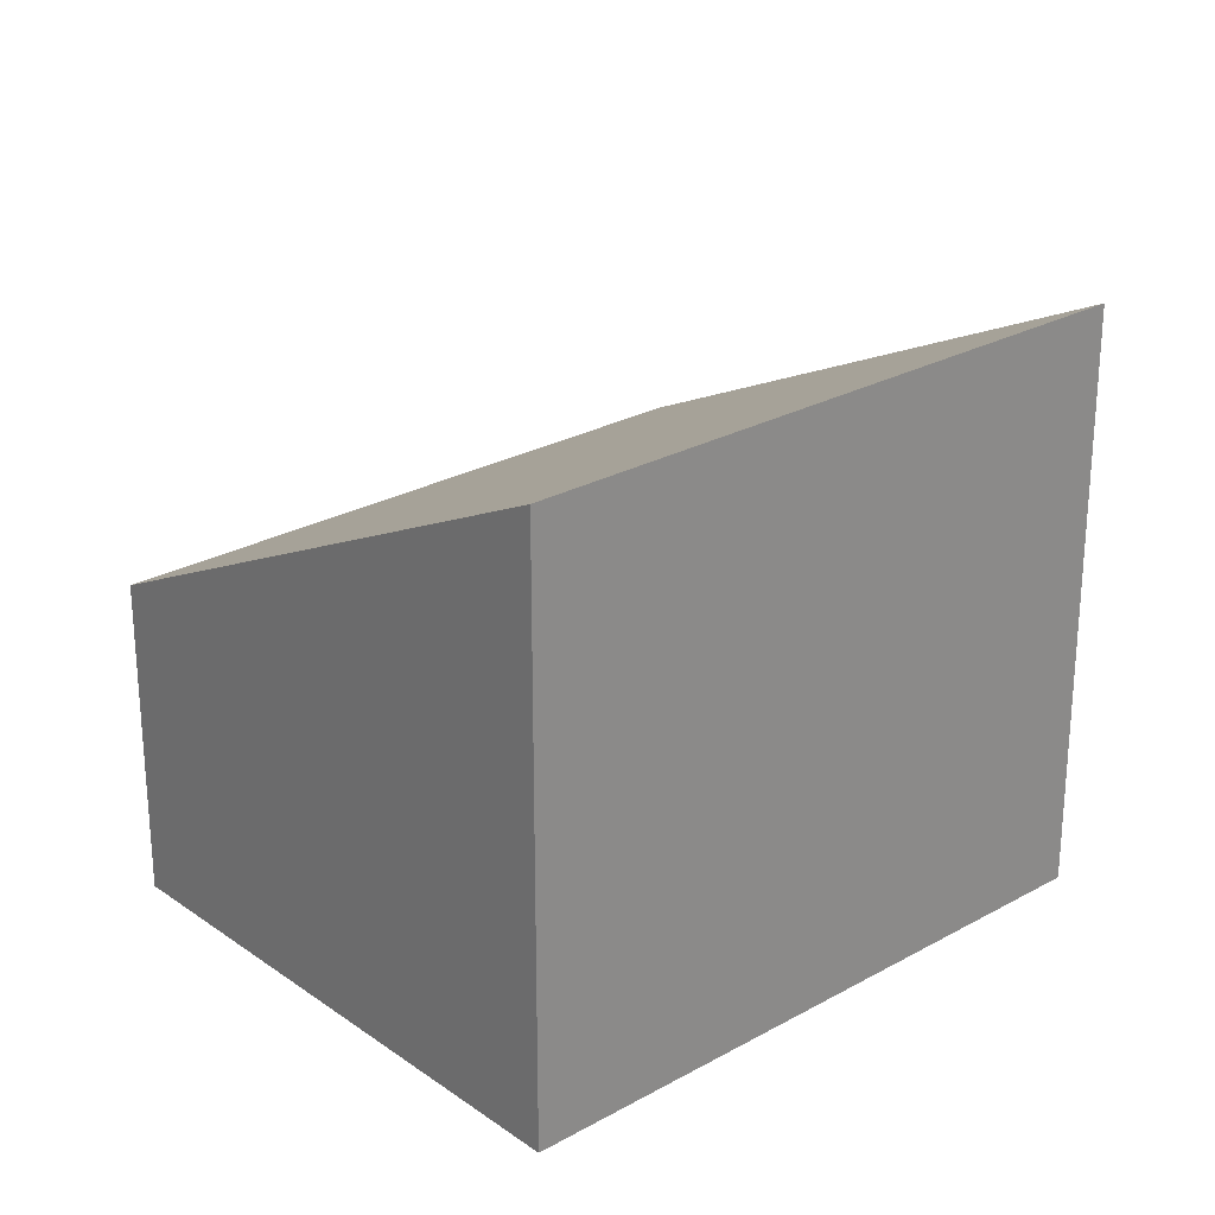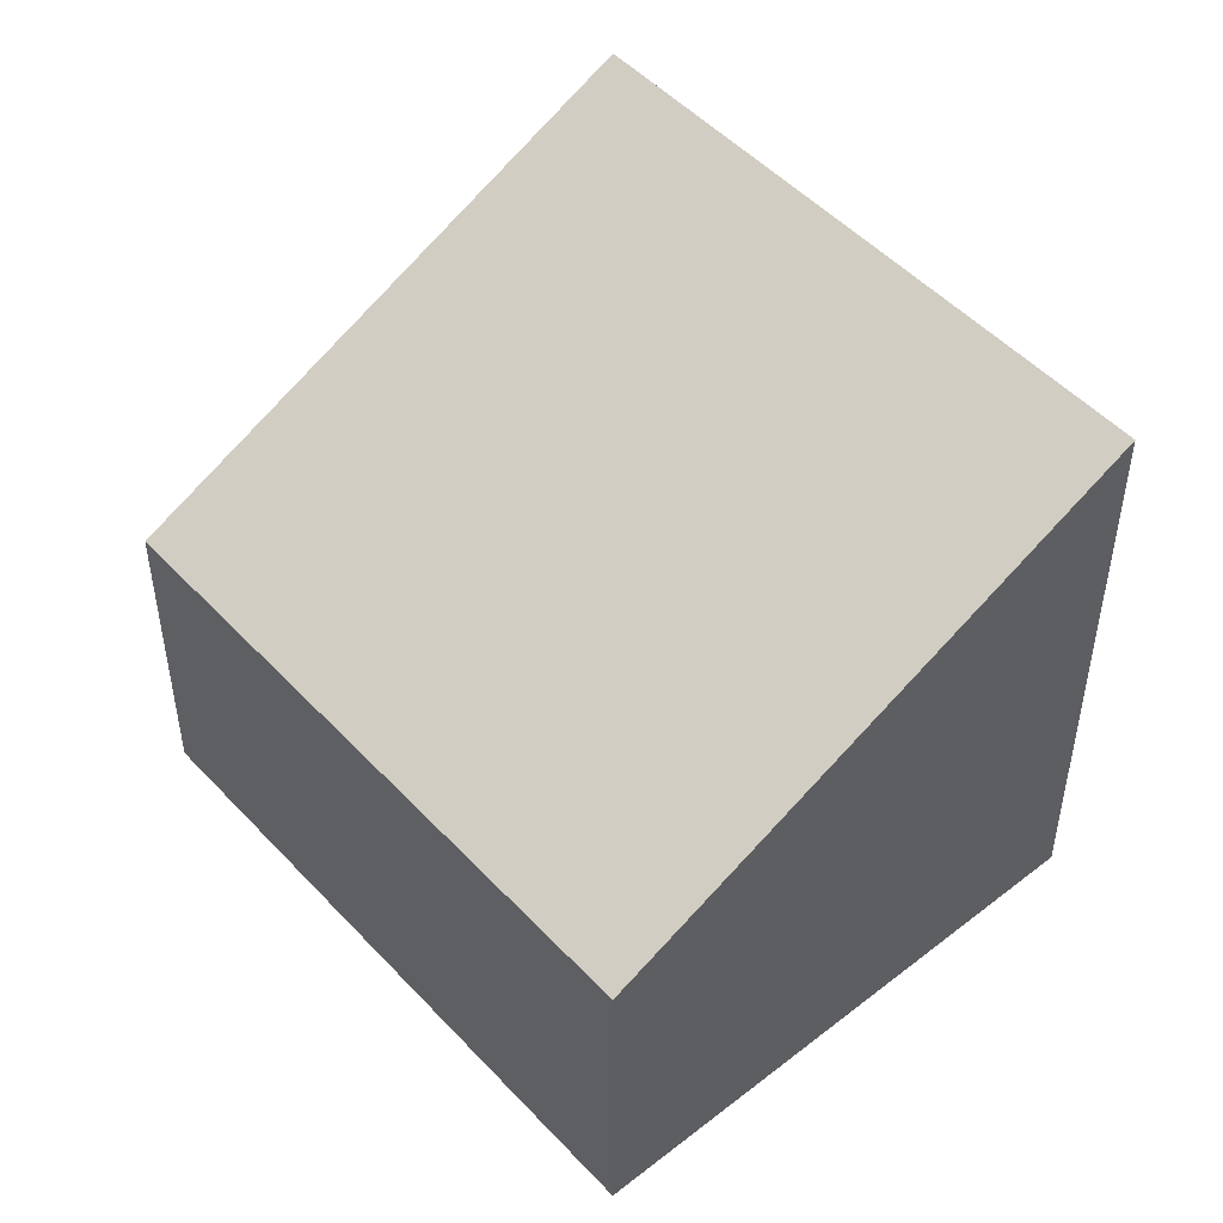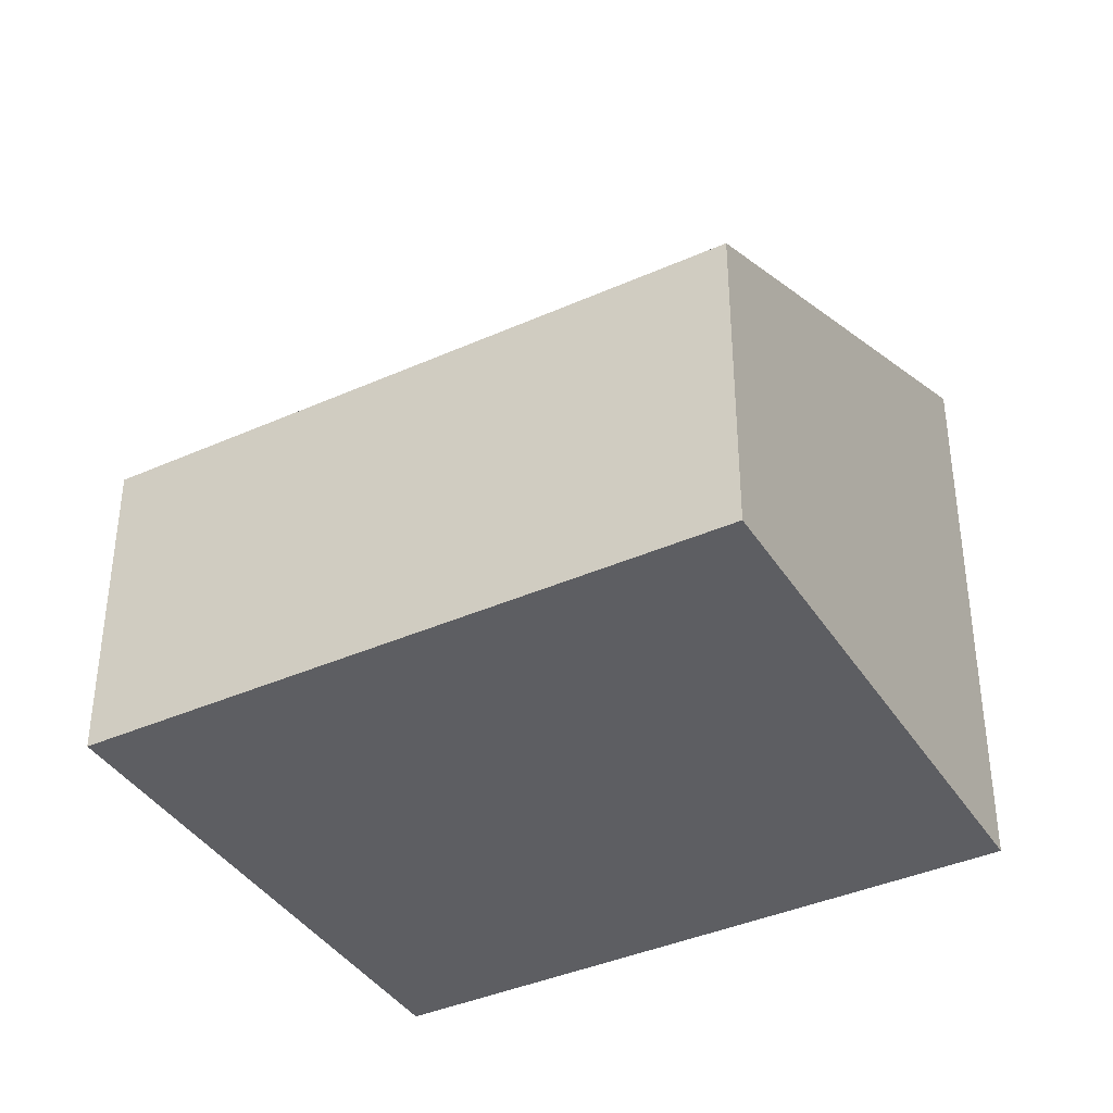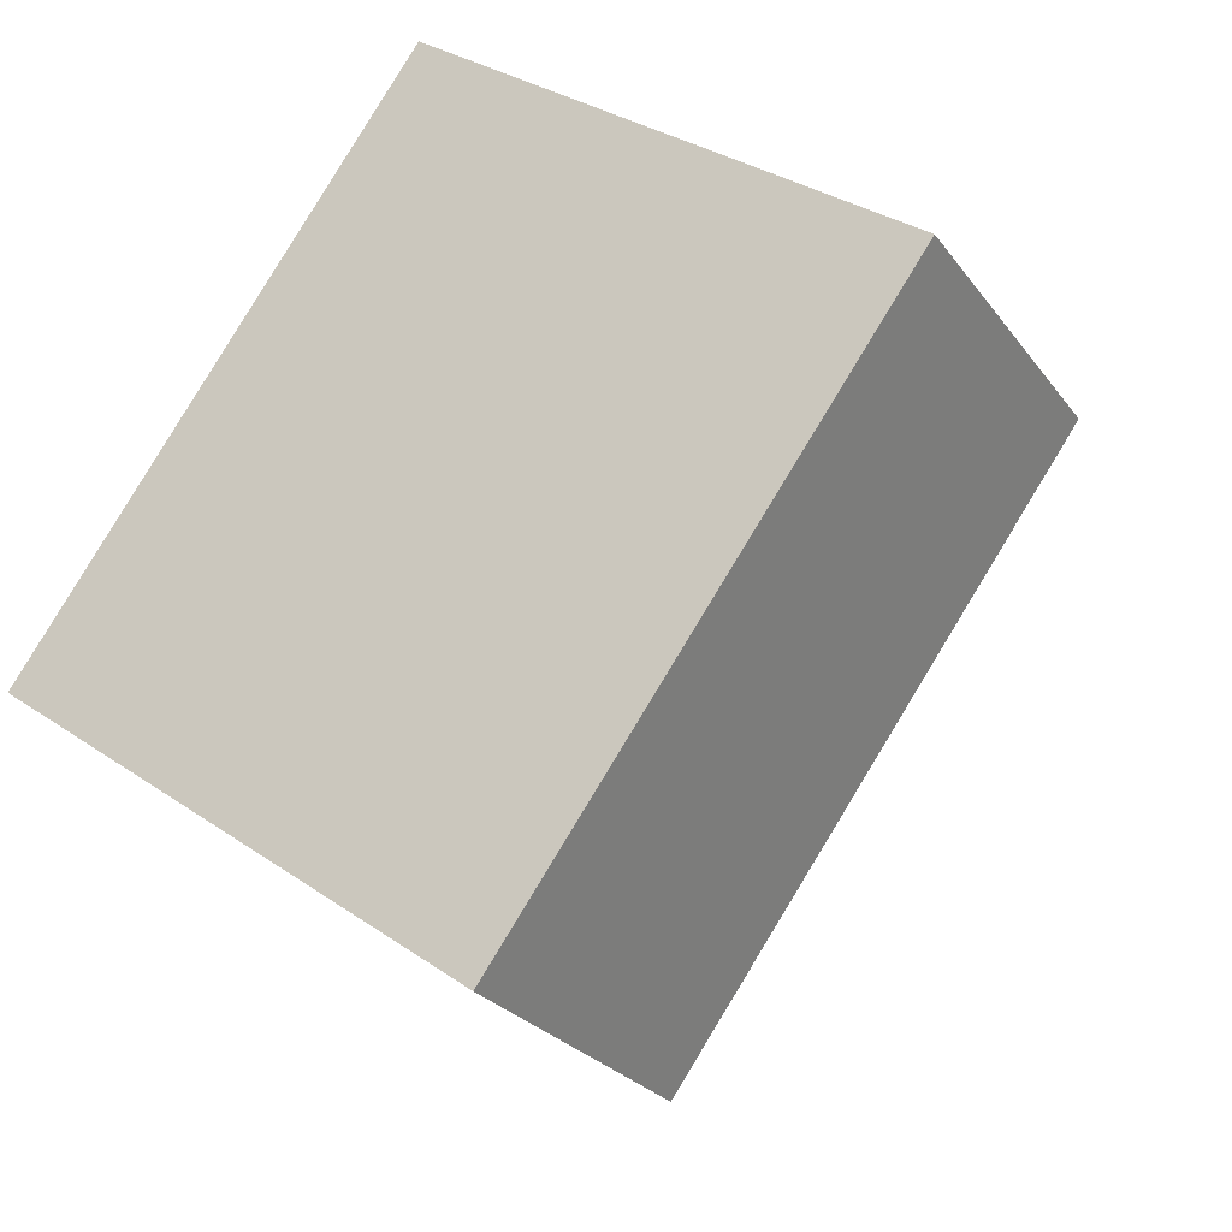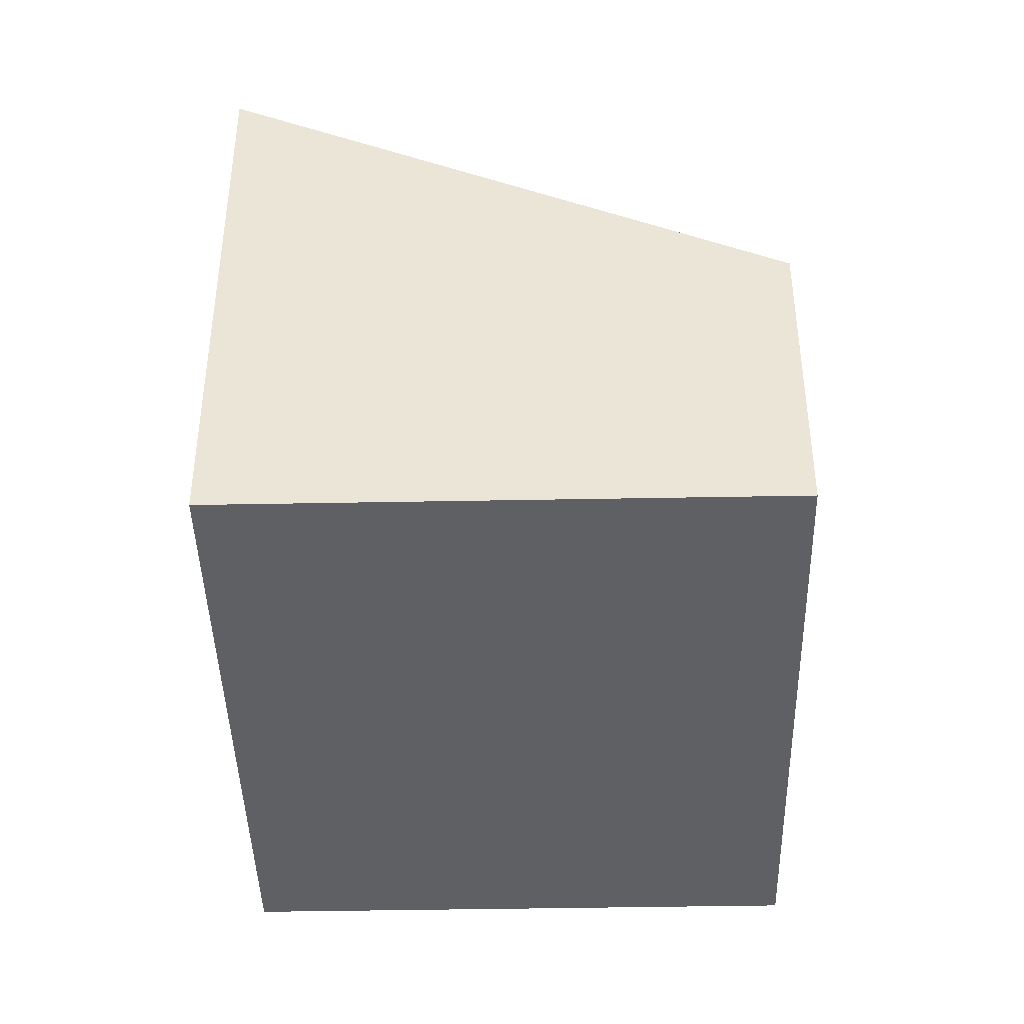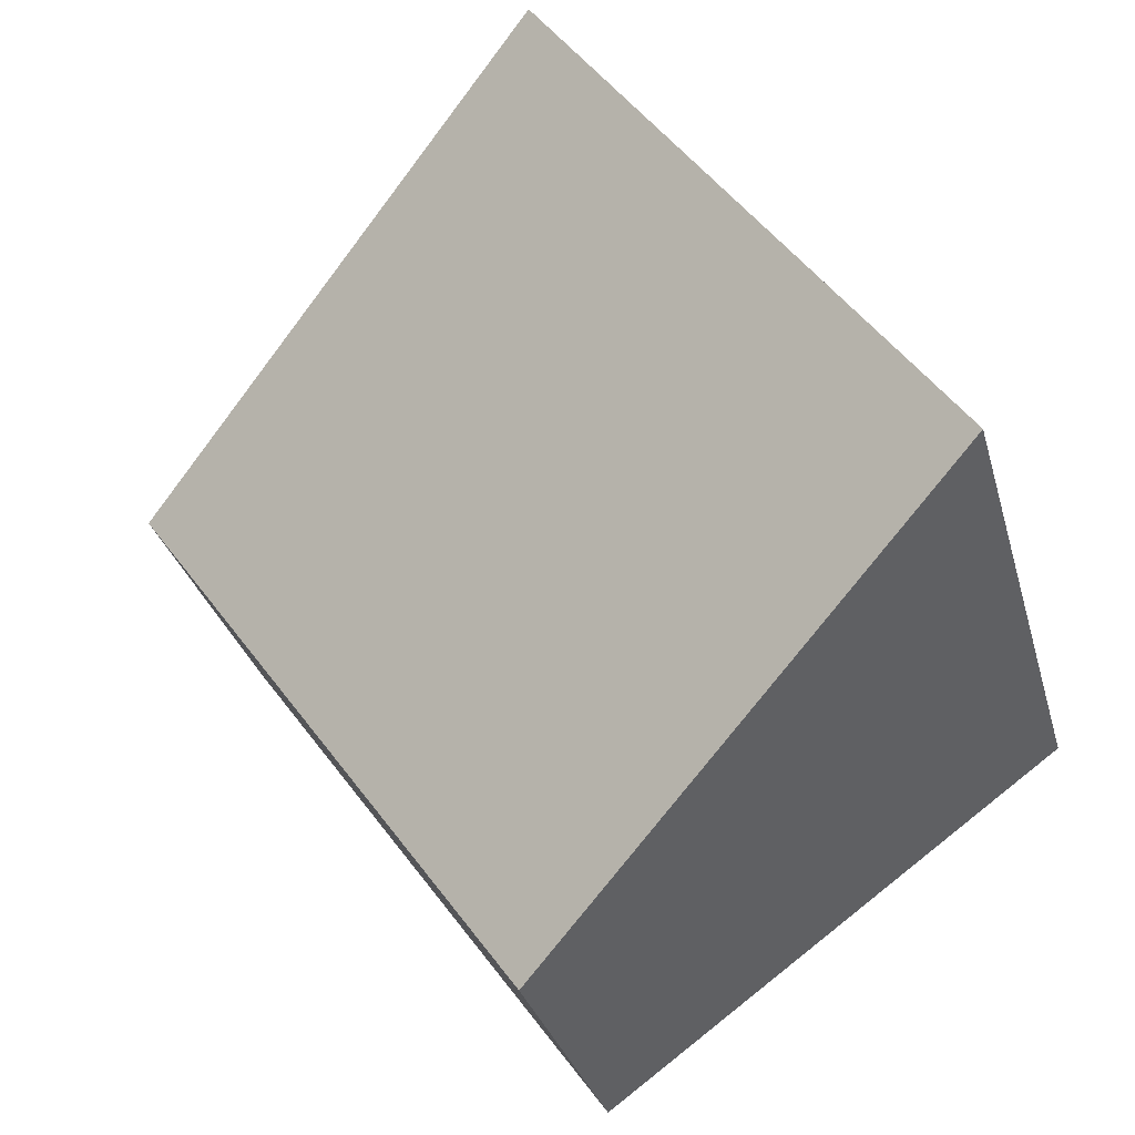
<metadata>
{"format":"obj","ext":"obj","renderer":"f3d","projection":"perspective","resolution":1024,"background":"white","views":[{"elev":25.8,"azim":-96.0,"up":"+Y"},{"elev":49.5,"azim":175.1,"up":"+Y"},{"elev":-39.0,"azim":155.0,"up":"+Y"},{"elev":-25.5,"azim":27.6,"up":"+Z"},{"elev":-43.1,"azim":37.2,"up":"+Y"},{"elev":-30.7,"azim":-165.4,"up":"+Z"}]}
</metadata>
<code>
v  0 6.341 3.883e-16
v  9.148 3.446 2.179
v  4.965 3.463 -3.596
v  4.155 6.341 5.797
v  4.965 2.202e-16 -3.596
v  9.148 -1.334e-16 2.179
v  0 0 0
v  4.155 -3.55e-16 5.797
g defaultobject
f 1 2 3
f 2 1 4
f 2 5 3
f 5 2 6
f 3 7 1
f 7 3 5
f 7 4 1
f 4 7 8
f 8 2 4
f 2 8 6
f 6 7 5
f 7 6 8

</code>
